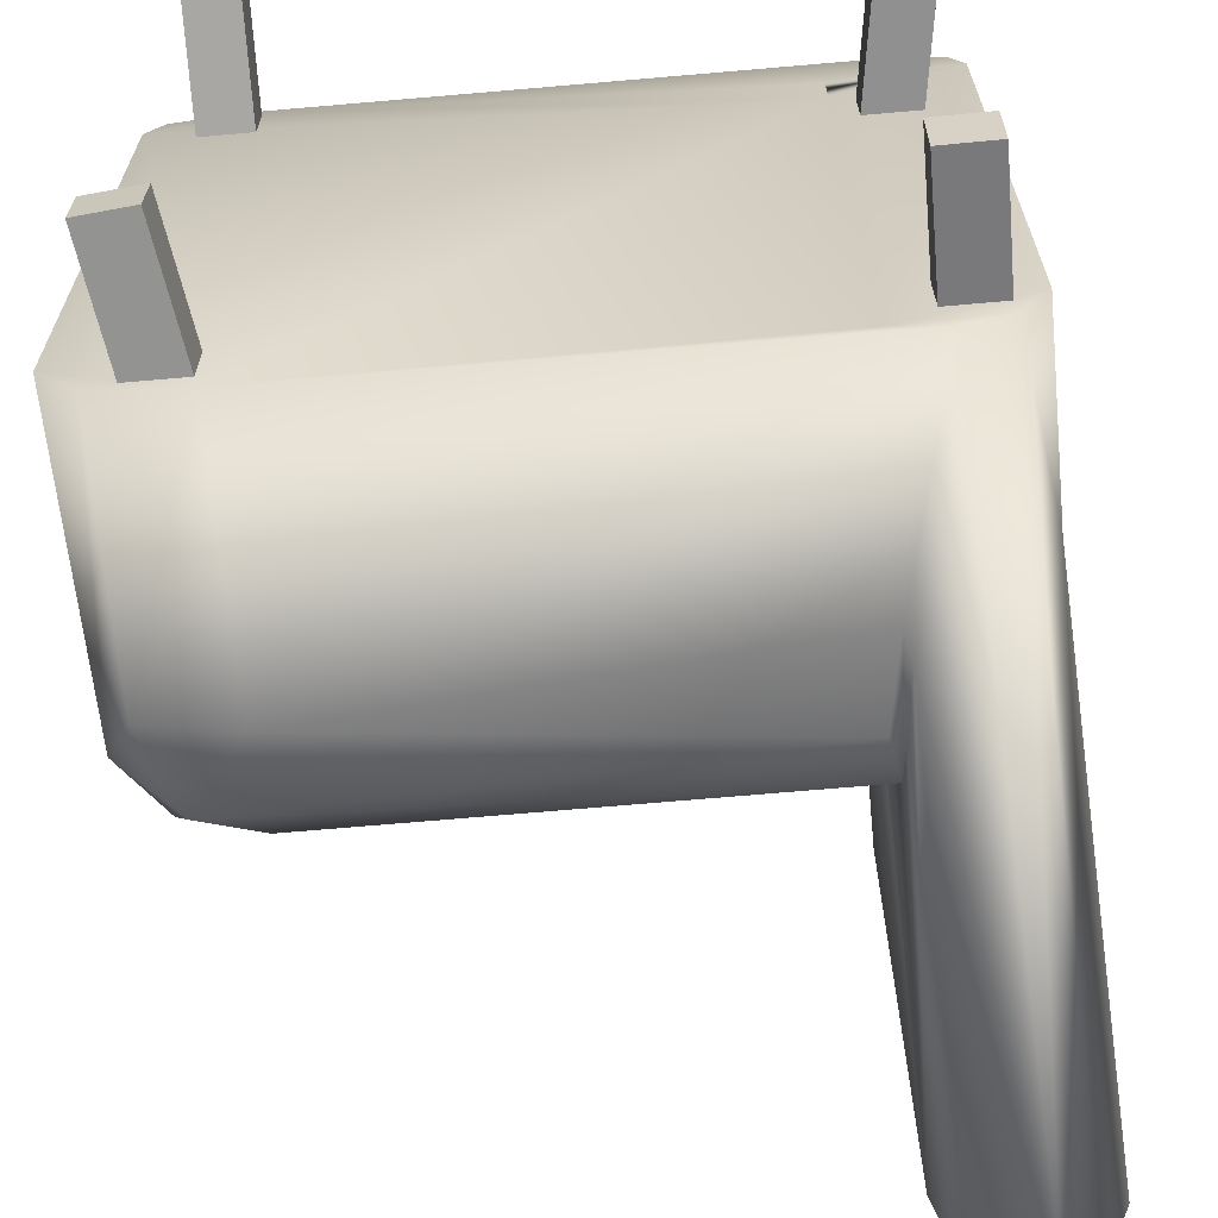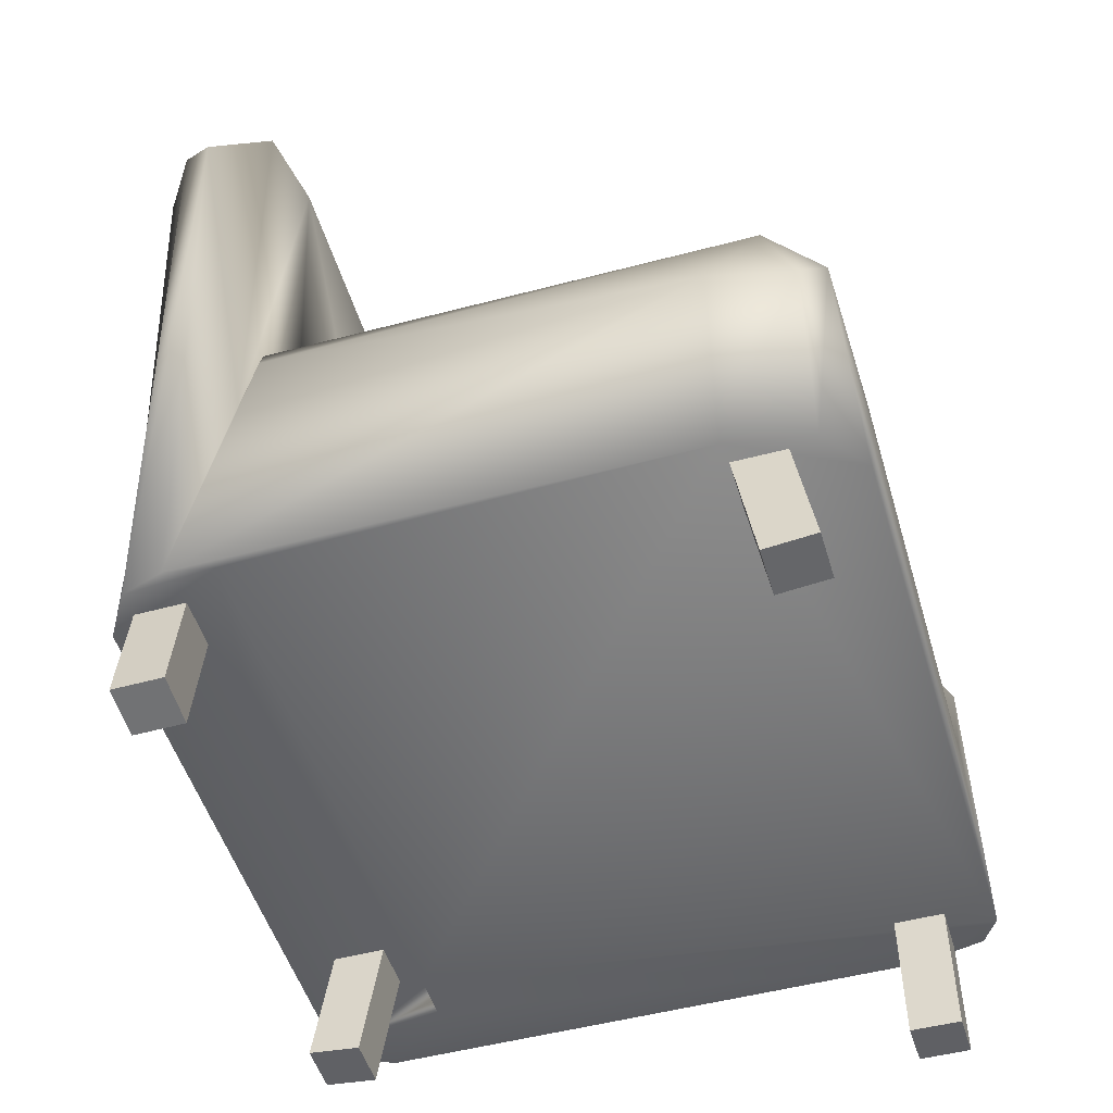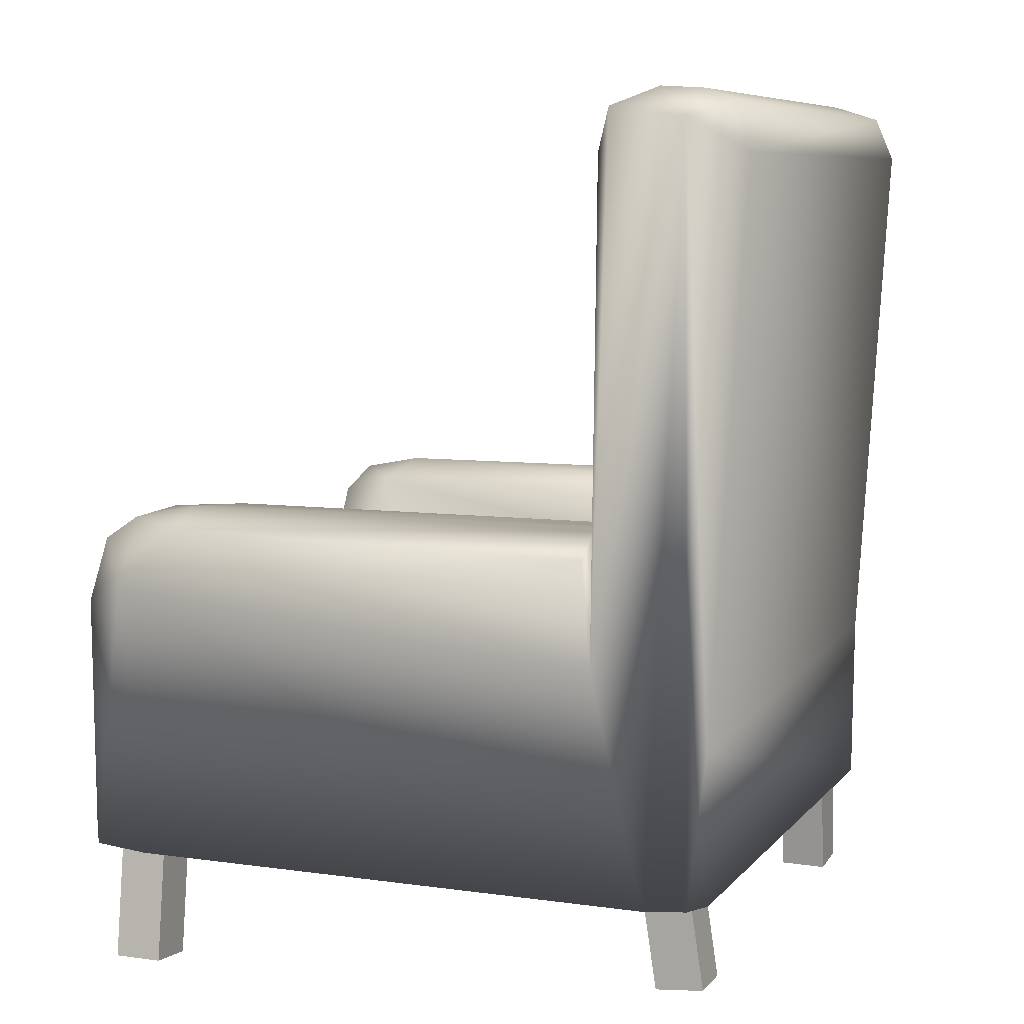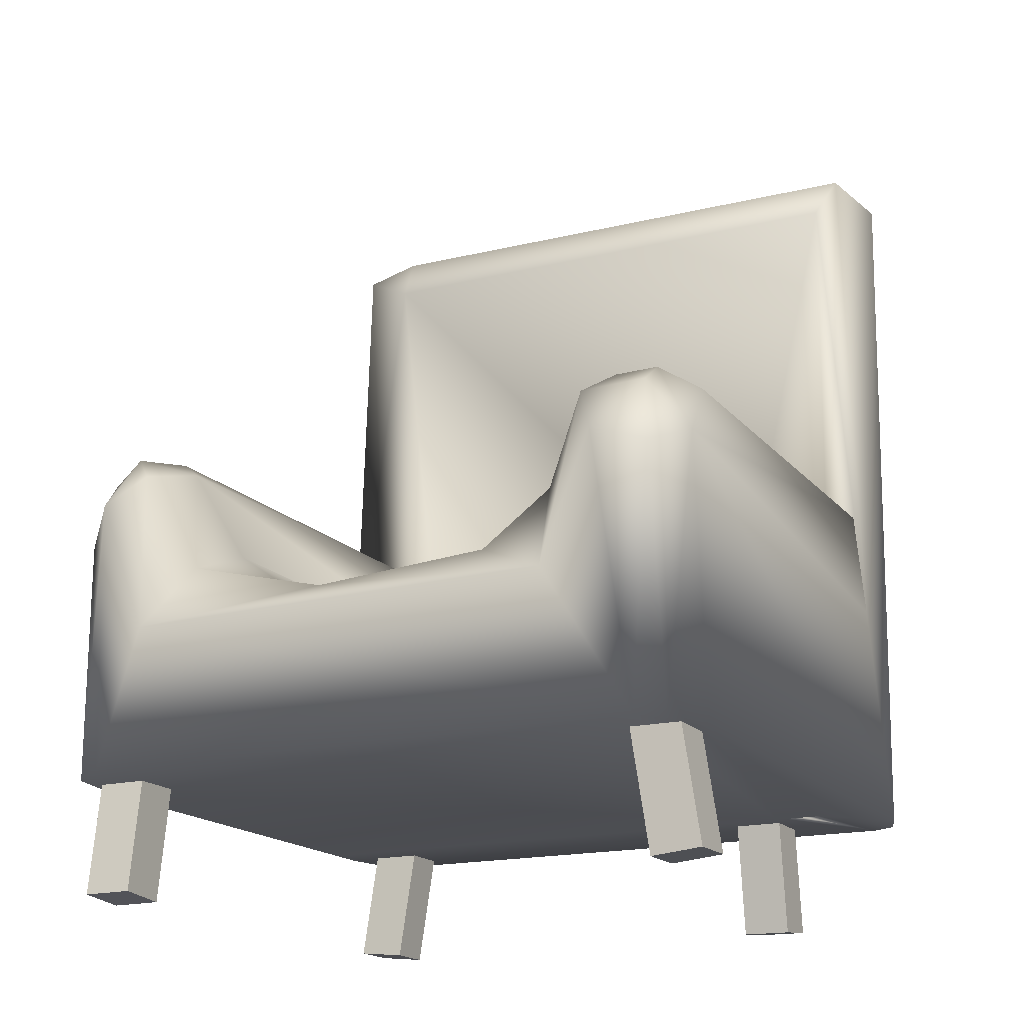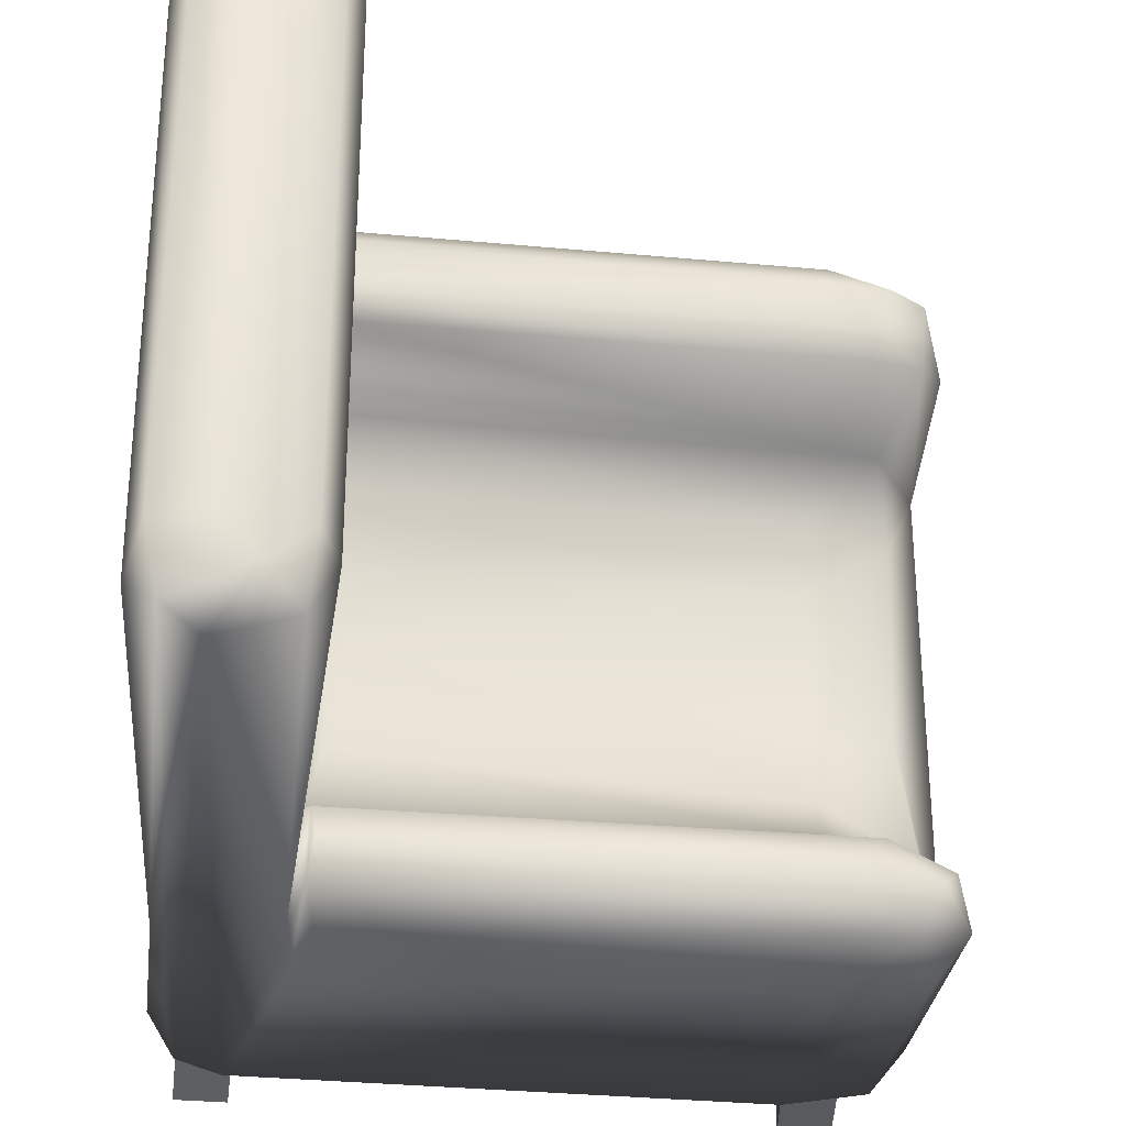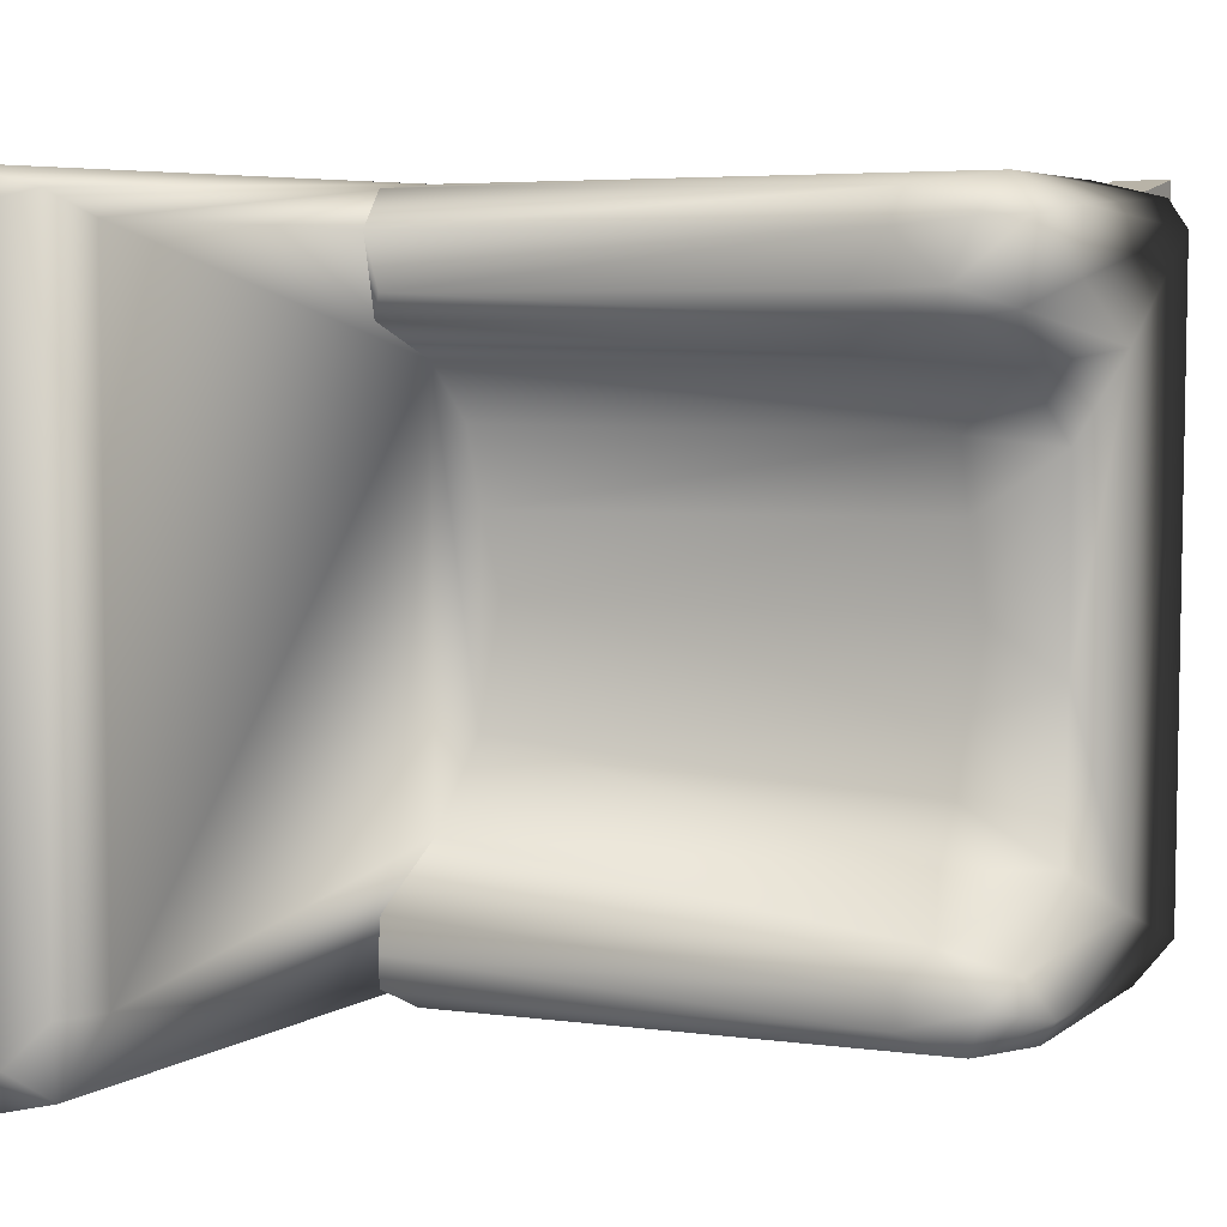
<metadata>
{"format":"obj","ext":"obj","renderer":"f3d","projection":"perspective","resolution":1024,"background":"white","views":[{"elev":-66.2,"azim":5.0,"up":"+Z"},{"elev":-50.2,"azim":-163.6,"up":"+Y"},{"elev":7.6,"azim":21.9,"up":"+Y"},{"elev":-17.5,"azim":-63.5,"up":"+Y"},{"elev":-31.7,"azim":172.1,"up":"+Z"},{"elev":5.6,"azim":-154.5,"up":"+Z"}]}
</metadata>
<code>
g Cube.135_Cube.182
v -105.6 7.824 445.7
v -99.72 12.91 446.5
v -98.5 12.84 445.8
v -100.1 6.529 451
v -100.1 6.396 448
v -98.37 12.91 452.9
v -99.91 6.542 445.5
v -106.4 5.759 446.7
v -99.39 4.138 445.5
v -106.4 7.302 452.4
v -99.94 4.128 452.4
v -99.94 4.128 452.1
v -106 6.242 450.9
v -99.83 6.983 445.7
v -106 6.108 448.8
v -98.6 6.16 446.1
v -99.93 12.39 446.5
v -105.8 7.327 453.3
v -99.97 8.057 445.8
v -105.4 8.081 452
v -105.4 7.908 446.7
v -106.1 7.716 446.4
v -106 6.491 447.2
v -105.8 6.908 451.6
v -106.1 7.865 452.1
v -99.97 7.963 453.2
v -106 6.941 445.7
v -99.31 13.04 446.1
v -99.72 12.86 453.1
v -98.37 12.91 446.4
v -98.89 13.07 446.5
v -98.61 4.128 446.1
v -99.2 4.13 453.3
v -106.4 4.128 446.2
v -105.5 4.127 453.3
v -99.66 12.76 445.8
v -99.84 6.719 453.3
v -98.79 12.74 453.3
v -98.22 12.41 446.1
v -105.1 4.127 445.5
v -105 6.501 451
v -105 6.501 447.7
v -104.6 8.265 452.3
v -105.1 8.181 446.3
v -105.1 8.122 445.9
v -105.1 6.229 449.4
v -105.1 6.3 448.5
v -105 6.997 445.5
v -99.94 6.961 451.6
v -99.96 8.044 452
v -100.1 7.51 445.6
v -100.3 6.24 449.4
v -106.3 7.094 453
v -106.1 7.853 452.9
v -99.94 4.128 452.6
v -105 8.269 452.8
v -105.7 8.123 452.9
v -99.19 13.07 452.9
v -106.4 5.84 451.8
v -106 4.128 445.7
v -106.2 4.128 453.1
v -98.75 4.128 453.1
v -99.95 6.935 447.1
v -100.1 6.313 450.2
v -99.99 8.067 446.5
v -100 8.183 446.2
v -100.1 8.266 452.3
v -106.3 7.356 446
v -98.19 12.37 452.9
v -99.92 12.38 452.8
v -98.89 12.65 445.6
v -99.96 8.243 452.8
v -98.59 5.869 452.9
v -105.5 8.201 452.3
v -105.8 8.025 446.2
v -105.1 6.3 450.3
v -105 6.897 447.1
v -99.95 4.128 445.6
v -99.94 4.128 452.4
v -99.94 4.128 452.1
v -99.94 4.128 452.1
v -105.1 8.042 453.2
v -98.71 13.04 452.9
v -106.4 4.128 452.8
v -98.59 4.128 452.8
v -99.94 4.128 452
v -98.91 4.128 445.6
v -98.94 2.82 445.7
v -98.91 5.826 446.2
v -98.94 2.764 446.3
v -98.91 5.74 446.7
v -99.5 2.825 445.7
v -99.48 5.831 446.2
v -99.51 2.769 446.3
v -99.48 5.744 446.7
v -105.9 2.82 445.7
v -105.4 5.826 445.7
v -105.3 2.764 445.7
v -104.9 5.74 445.7
v -105.9 2.825 446.3
v -105.4 5.831 446.3
v -105.3 2.769 446.3
v -104.9 5.744 446.3
v -98.92 2.82 451.9
v -99.37 5.826 451.9
v -99.49 2.764 451.9
v -99.94 5.74 451.9
v -98.92 2.825 451.4
v -99.37 5.831 451.4
v -99.49 2.769 451.4
v -99.94 5.744 451.4
v -105.9 2.82 453.3
v -105.9 5.826 452.9
v -105.9 2.764 452.8
v -105.9 5.74 452.3
v -105.3 2.825 453.3
v -105.3 5.831 452.9
v -105.3 2.769 452.8
v -105.3 5.744 452.3
g Cube.135_m_yellow
f 14 9 7
f 24 25 20
f 39 3 30
f 64 5 52
f 4 49 64
f 19 65 63
f 53 18 54
f 8 23 22
f 68 22 75
f 68 1 27
f 30 3 31
f 2 28 36
f 58 2 29
f 58 83 31
f 6 31 83
f 71 36 28
f 9 14 71
f 33 38 37
f 62 38 33
f 38 29 37
f 37 29 70
f 16 69 73
f 16 3 39
f 63 49 17
f 1 19 51
f 48 51 7
f 77 21 23
f 27 40 60
f 37 18 33
f 79 81 80
f 86 81 55
f 55 79 11
f 11 80 12
f 51 19 7
f 40 9 78
f 26 82 18
f 43 67 20
f 66 45 44
f 21 65 44
f 65 66 44
f 5 42 47
f 48 7 9
f 72 67 56
f 82 57 18
f 70 17 49
f 38 6 83
f 5 64 49 63
f 10 25 59
f 59 24 13
f 54 25 10
f 59 25 24
f 72 50 67
f 53 84 61
f 18 35 33
f 8 34 84
f 16 73 32
f 73 85 32
f 68 60 34
f 73 62 85
f 40 34 60
f 12 85 11
f 78 85 86
f 62 55 85
f 33 55 62
f 35 86 55
f 84 34 40
f 35 18 61
f 68 27 60
f 41 13 24
f 84 10 59
f 15 8 59 13
f 17 2 36
f 30 6 69 39
f 15 23 8
f 65 19 66
f 14 19 63
f 14 7 19
f 10 53 54
f 68 8 22
f 68 75 1
f 48 27 1
f 72 49 50
f 31 3 28
f 58 28 2
f 58 31 28
f 31 6 30
f 74 25 54 57
f 38 58 29
f 71 14 36
f 71 28 3
f 87 9 71
f 3 87 71
f 72 37 70
f 16 39 69
f 14 63 17
f 14 17 36
f 16 87 3
f 48 1 51
f 74 43 20
f 46 15 13 76
f 74 56 43
f 25 74 20
f 75 44 45
f 21 75 22
f 21 44 75
f 75 45 1
f 23 15 47 42
f 46 47 15
f 13 41 76
f 49 4 41 24
f 42 77 23
f 23 21 22
f 27 48 40
f 50 49 24 20
f 64 76 41 4
f 79 55 81
f 80 81 86
f 12 80 86
f 11 79 80
f 40 48 9
f 18 37 26
f 56 67 43
f 20 67 50
f 66 19 45
f 45 19 1
f 77 42 5 63
f 76 64 52
f 52 5 47
f 46 52 47
f 76 52 46
f 21 77 63 65
f 72 56 82 26
f 38 62 73 69
f 82 56 57
f 18 57 54
f 56 74 57
f 72 70 49
f 29 2 17 70
f 69 6 38
f 35 61 84 86
f 58 38 83
f 37 72 26
f 18 53 61
f 53 10 84
f 59 8 84
f 87 16 32
f 8 68 34
f 32 85 78
f 40 86 84
f 78 86 40
f 11 85 55
f 12 86 85
f 33 35 55
f 9 87 78
f 87 32 78
g Cube.135_m_babyblue
f 88 89 91 90
f 90 91 95 94
f 94 95 93 92
f 92 93 89 88
f 90 94 92 88
f 95 91 89 93
f 96 97 99 98
f 98 99 103 102
f 102 103 101 100
f 100 101 97 96
f 98 102 100 96
f 103 99 97 101
f 104 105 107 106
f 106 107 111 110
f 110 111 109 108
f 108 109 105 104
f 106 110 108 104
f 111 107 105 109
f 112 113 115 114
f 114 115 119 118
f 118 119 117 116
f 116 117 113 112
f 114 118 116 112
f 119 115 113 117

</code>
